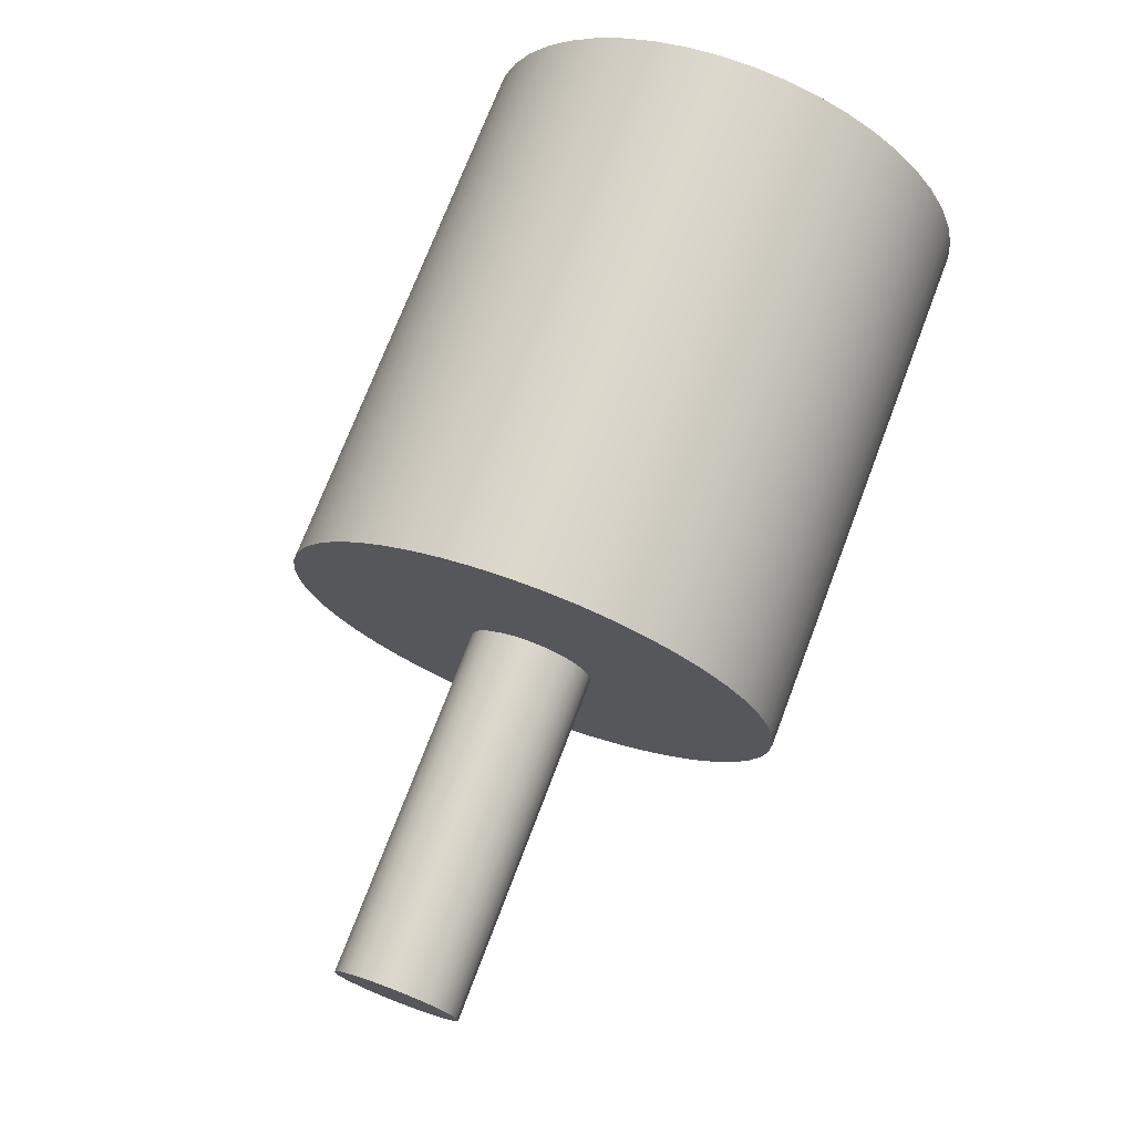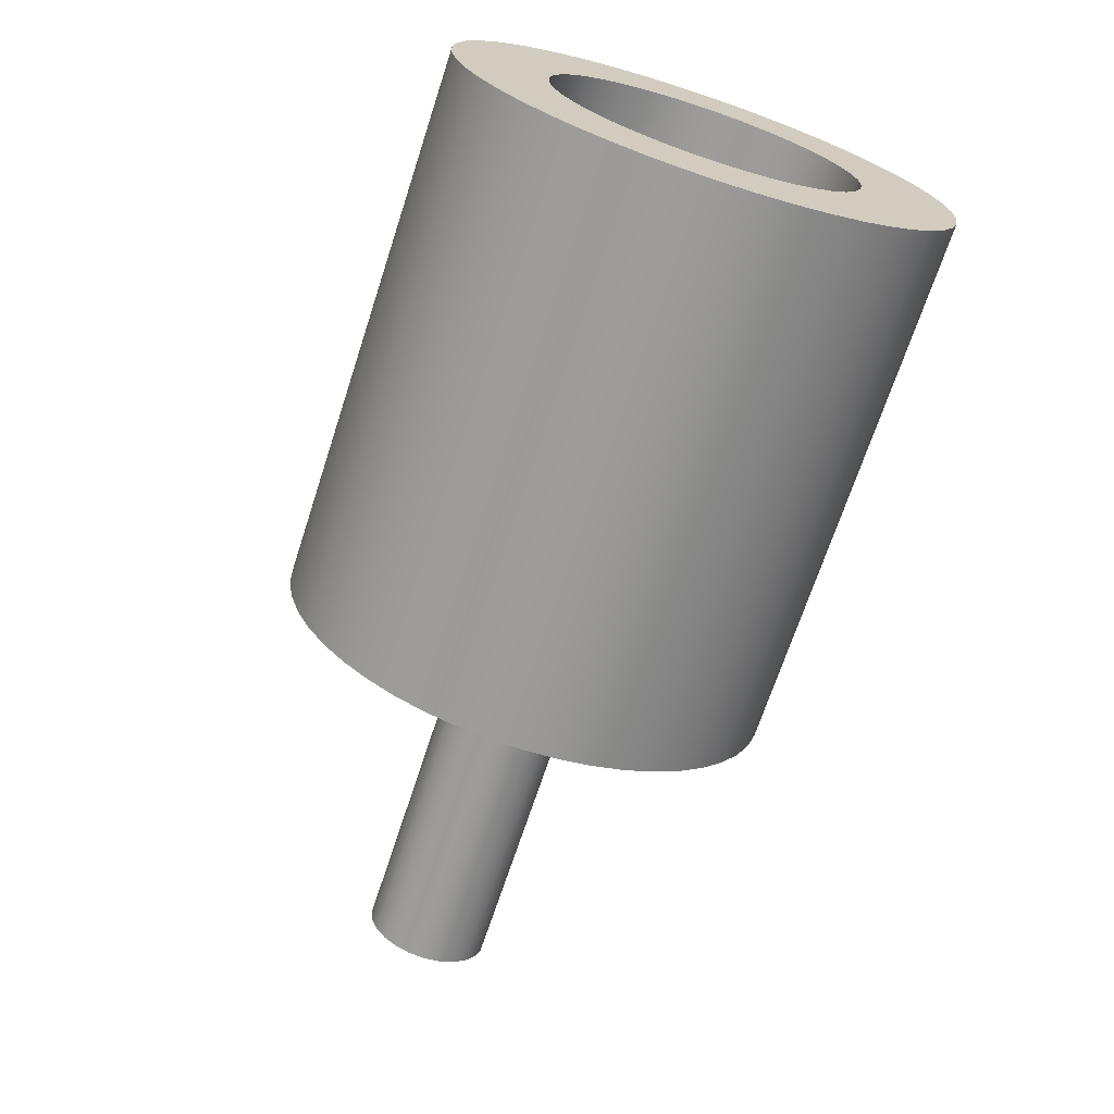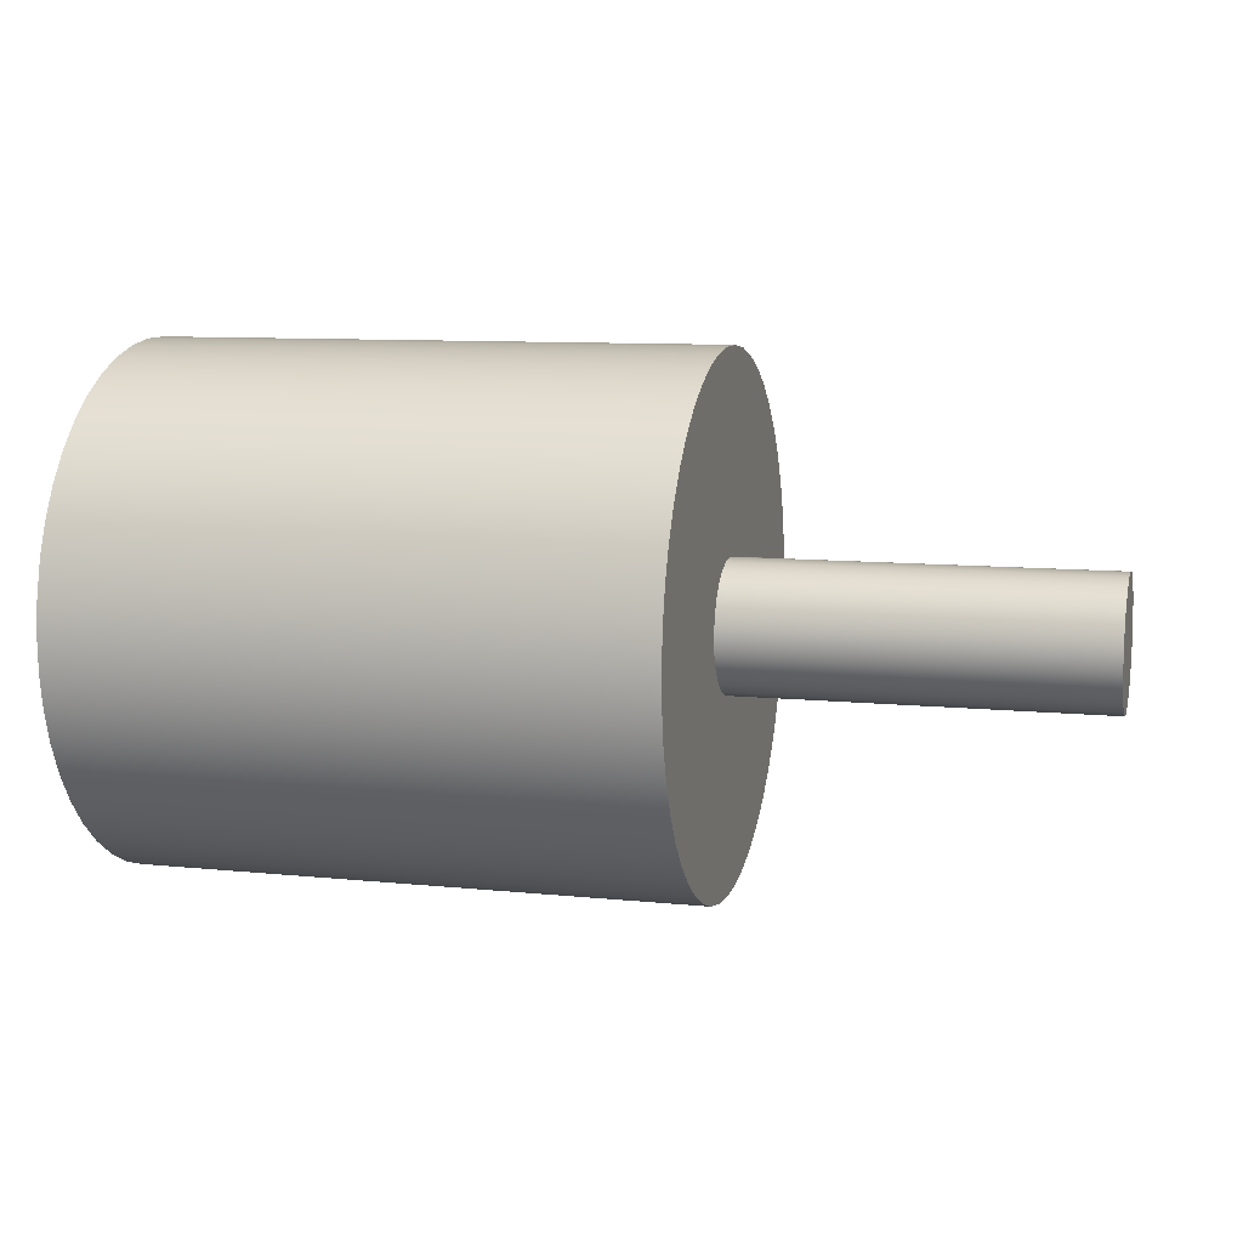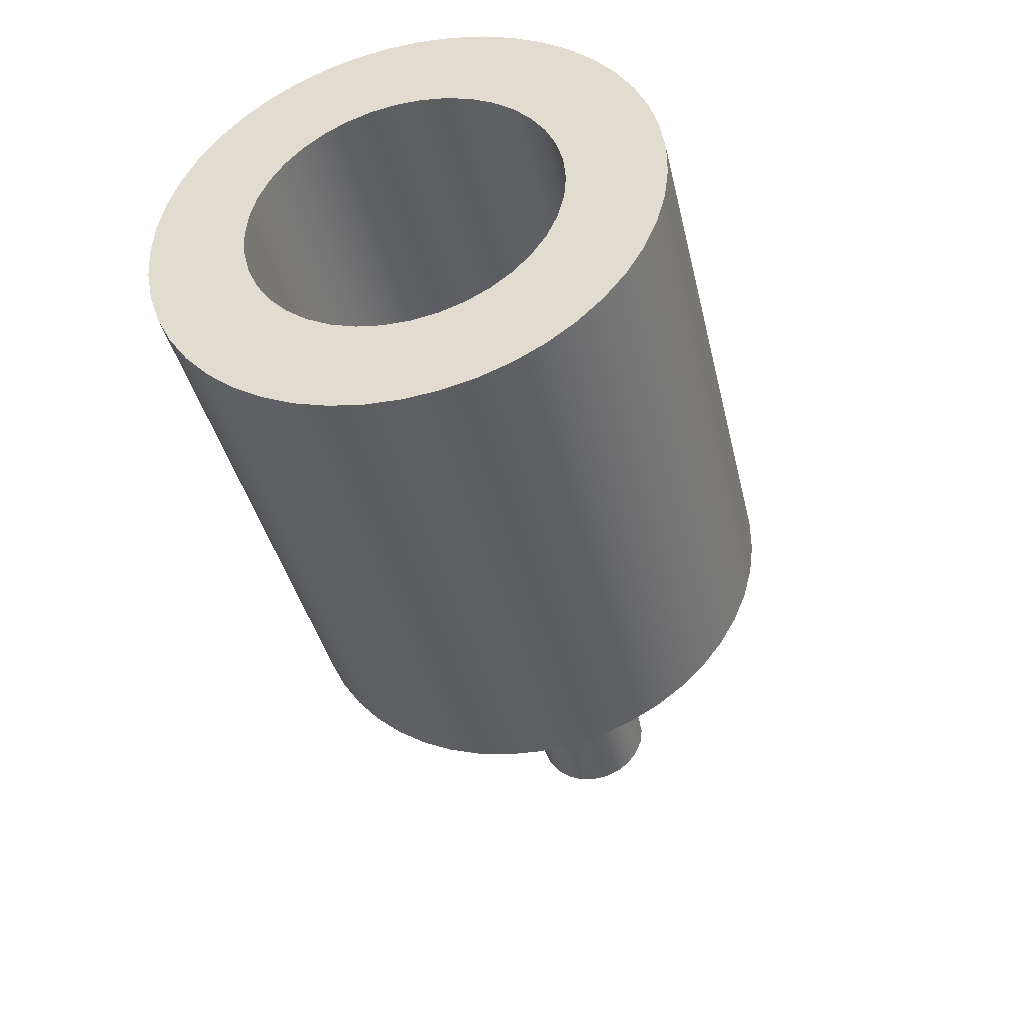
<metadata>
{"format":"obj","ext":"obj","renderer":"f3d","projection":"perspective","resolution":1024,"background":"white","views":[{"elev":72.8,"azim":110.8,"up":"+Z"},{"elev":-69.3,"azim":-108.1,"up":"+Z"},{"elev":9.6,"azim":15.0,"up":"+Z"},{"elev":-40.5,"azim":-76.9,"up":"+Y"}]}
</metadata>
<code>
v -1.1 5 3.189
v -1.1 4.949 3.194
v -1.1 4.899 3.206
v -1.1 4.852 3.227
v -1.1 4.809 3.255
v -1.1 4.771 3.29
v -1.1 4.74 3.33
v -1.1 4.715 3.375
v -1.1 4.699 3.424
v -1.1 4.69 3.474
v -1.1 4.69 3.526
v -1.1 4.699 3.576
v -1.1 4.715 3.625
v -1.1 4.74 3.67
v -1.1 4.771 3.71
v -1.1 4.809 3.745
v -1.1 4.852 3.773
v -1.1 4.899 3.794
v -1.1 4.949 3.806
v -1.1 5 3.811
v -1.1 5.051 3.806
v -1.1 5.101 3.794
v -1.1 5.148 3.773
v -1.1 5.191 3.745
v -1.1 5.229 3.71
v -1.1 5.26 3.67
v -1.1 5.285 3.625
v -1.1 5.301 3.576
v -1.1 5.31 3.526
v -1.1 5.31 3.474
v -1.1 5.301 3.424
v -1.1 5.285 3.375
v -1.1 5.26 3.33
v -1.1 5.229 3.29
v -1.1 5.191 3.255
v -1.1 5.148 3.227
v -1.1 5.101 3.206
v -1.1 5.051 3.194
v -0.1 5 3.189
v -0.1 5.051 3.194
v -0.1 5.101 3.206
v -0.1 5.148 3.227
v -0.1 5.191 3.255
v -0.1 5.229 3.29
v -0.1 5.26 3.33
v -0.1 5.285 3.375
v -0.1 5.301 3.424
v -0.1 5.31 3.474
v -0.1 5.31 3.526
v -0.1 5.301 3.576
v -0.1 5.285 3.625
v -0.1 5.26 3.67
v -0.1 5.229 3.71
v -0.1 5.191 3.745
v -0.1 5.148 3.773
v -0.1 5.101 3.794
v -0.1 5.051 3.806
v -0.1 5 3.811
v -0.1 4.949 3.806
v -0.1 4.899 3.794
v -0.1 4.852 3.773
v -0.1 4.809 3.745
v -0.1 4.771 3.71
v -0.1 4.74 3.67
v -0.1 4.715 3.625
v -0.1 4.699 3.576
v -0.1 4.69 3.526
v -0.1 4.69 3.474
v -0.1 4.699 3.424
v -0.1 4.715 3.375
v -0.1 4.74 3.33
v -0.1 4.771 3.29
v -0.1 4.809 3.255
v -0.1 4.852 3.227
v -0.1 4.899 3.206
v -0.1 4.949 3.194
v -1.1 5 3.189
v -0.1 5 3.189
v -0.1 5 3.189
v -0.1 4.949 3.194
v -0.1 4.899 3.206
v -0.1 4.852 3.227
v -0.1 4.809 3.255
v -0.1 4.771 3.29
v -0.1 4.74 3.33
v -0.1 4.715 3.375
v -0.1 4.699 3.424
v -0.1 4.69 3.474
v -0.1 4.69 3.526
v -0.1 4.699 3.576
v -0.1 4.715 3.625
v -0.1 4.74 3.67
v -0.1 4.771 3.71
v -0.1 4.809 3.745
v -0.1 4.852 3.773
v -0.1 4.899 3.794
v -0.1 4.949 3.806
v -0.1 5 3.811
v -0.1 5.051 3.806
v -0.1 5.101 3.794
v -0.1 5.148 3.773
v -0.1 5.191 3.745
v -0.1 5.229 3.71
v -0.1 5.26 3.67
v -0.1 5.285 3.625
v -0.1 5.301 3.576
v -0.1 5.31 3.526
v -0.1 5.31 3.474
v -0.1 5.301 3.424
v -0.1 5.285 3.375
v -0.1 5.26 3.33
v -0.1 5.229 3.29
v -0.1 5.191 3.255
v -0.1 5.148 3.227
v -0.1 5.101 3.206
v -0.1 5.051 3.194
v 0 5 3
v 0 5.067 3.004
v 0 5.132 3.018
v 0 5.195 3.04
v 0 5.255 3.07
v 0 5.31 3.108
v 0 5.359 3.152
v 0 5.403 3.203
v 0 5.438 3.26
v 0 5.467 3.32
v 0 5.486 3.384
v 0 5.497 3.45
v 0 5.5 3.517
v 0 5.493 3.583
v 0 5.478 3.648
v 0 5.454 3.71
v 0 5.421 3.769
v 0 5.382 3.823
v 0 5.335 3.871
v 0 5.283 3.912
v 0 5.226 3.946
v 0 5.164 3.972
v 0 5.1 3.99
v 0 5.033 3.999
v 0 4.967 3.999
v 0 4.9 3.99
v 0 4.836 3.972
v 0 4.774 3.946
v 0 4.717 3.912
v 0 4.665 3.871
v 0 4.618 3.823
v 0 4.579 3.769
v 0 4.546 3.71
v 0 4.522 3.648
v 0 4.507 3.583
v 0 4.5 3.517
v 0 4.503 3.45
v 0 4.514 3.384
v 0 4.533 3.32
v 0 4.562 3.26
v 0 4.597 3.203
v 0 4.641 3.152
v 0 4.69 3.108
v 0 4.745 3.07
v 0 4.805 3.04
v 0 4.868 3.018
v 0 4.933 3.004
v 0 5 3.625
v 0 5.032 3.621
v 0 5.062 3.608
v 0 5.088 3.588
v 0 5.108 3.562
v 0 5.121 3.532
v 0 5.125 3.5
v 0 5.121 3.468
v 0 5.108 3.438
v 0 5.088 3.412
v 0 5.062 3.392
v 0 5.032 3.379
v 0 5 3.375
v 0 4.968 3.379
v 0 4.938 3.392
v 0 4.912 3.412
v 0 4.892 3.438
v 0 4.879 3.468
v 0 4.875 3.5
v 0 4.879 3.532
v 0 4.892 3.562
v 0 4.912 3.588
v 0 4.938 3.608
v 0 4.968 3.621
v 0.7 5 3.625
v 0.7 4.968 3.621
v 0.7 4.938 3.608
v 0.7 4.912 3.588
v 0.7 4.892 3.562
v 0.7 4.879 3.532
v 0.7 4.875 3.5
v 0.7 4.879 3.468
v 0.7 4.892 3.438
v 0.7 4.912 3.412
v 0.7 4.938 3.392
v 0.7 4.968 3.379
v 0.7 5 3.375
v 0.7 5.032 3.379
v 0.7 5.062 3.392
v 0.7 5.088 3.412
v 0.7 5.108 3.438
v 0.7 5.121 3.468
v 0.7 5.125 3.5
v 0.7 5.121 3.532
v 0.7 5.108 3.562
v 0.7 5.088 3.588
v 0.7 5.062 3.608
v 0.7 5.032 3.621
v -1.1 5 3
v -1.1 5.067 3.004
v -1.1 5.132 3.018
v -1.1 5.195 3.04
v -1.1 5.255 3.07
v -1.1 5.31 3.108
v -1.1 5.359 3.152
v -1.1 5.403 3.203
v -1.1 5.438 3.26
v -1.1 5.467 3.32
v -1.1 5.486 3.384
v -1.1 5.497 3.45
v -1.1 5.5 3.517
v -1.1 5.493 3.583
v -1.1 5.478 3.648
v -1.1 5.454 3.71
v -1.1 5.421 3.769
v -1.1 5.382 3.823
v -1.1 5.335 3.871
v -1.1 5.283 3.912
v -1.1 5.226 3.946
v -1.1 5.164 3.972
v -1.1 5.1 3.99
v -1.1 5.033 3.999
v -1.1 4.967 3.999
v -1.1 4.9 3.99
v -1.1 4.836 3.972
v -1.1 4.774 3.946
v -1.1 4.717 3.912
v -1.1 4.665 3.871
v -1.1 4.618 3.823
v -1.1 4.579 3.769
v -1.1 4.546 3.71
v -1.1 4.522 3.648
v -1.1 4.507 3.583
v -1.1 4.5 3.517
v -1.1 4.503 3.45
v -1.1 4.514 3.384
v -1.1 4.533 3.32
v -1.1 4.562 3.26
v -1.1 4.597 3.203
v -1.1 4.641 3.152
v -1.1 4.69 3.108
v -1.1 4.745 3.07
v -1.1 4.805 3.04
v -1.1 4.868 3.018
v -1.1 4.933 3.004
v 0 5 3
v 0 4.933 3.004
v 0 4.868 3.018
v 0 4.805 3.04
v 0 4.745 3.07
v 0 4.69 3.108
v 0 4.641 3.152
v 0 4.597 3.203
v 0 4.562 3.26
v 0 4.533 3.32
v 0 4.514 3.384
v 0 4.503 3.45
v 0 4.5 3.517
v 0 4.507 3.583
v 0 4.522 3.648
v 0 4.546 3.71
v 0 4.579 3.769
v 0 4.618 3.823
v 0 4.665 3.871
v 0 4.717 3.912
v 0 4.774 3.946
v 0 4.836 3.972
v 0 4.9 3.99
v 0 4.967 3.999
v 0 5.033 3.999
v 0 5.1 3.99
v 0 5.164 3.972
v 0 5.226 3.946
v 0 5.283 3.912
v 0 5.335 3.871
v 0 5.382 3.823
v 0 5.421 3.769
v 0 5.454 3.71
v 0 5.478 3.648
v 0 5.493 3.583
v 0 5.5 3.517
v 0 5.497 3.45
v 0 5.486 3.384
v 0 5.467 3.32
v 0 5.438 3.26
v 0 5.403 3.203
v 0 5.359 3.152
v 0 5.31 3.108
v 0 5.255 3.07
v 0 5.195 3.04
v 0 5.132 3.018
v 0 5.067 3.004
v 0 5 3
v -1.1 5 3
v -1.1 5 3.189
v -1.1 5.051 3.194
v -1.1 5.101 3.206
v -1.1 5.148 3.227
v -1.1 5.191 3.255
v -1.1 5.229 3.29
v -1.1 5.26 3.33
v -1.1 5.285 3.375
v -1.1 5.301 3.424
v -1.1 5.31 3.474
v -1.1 5.31 3.526
v -1.1 5.301 3.576
v -1.1 5.285 3.625
v -1.1 5.26 3.67
v -1.1 5.229 3.71
v -1.1 5.191 3.745
v -1.1 5.148 3.773
v -1.1 5.101 3.794
v -1.1 5.051 3.806
v -1.1 5 3.811
v -1.1 4.949 3.806
v -1.1 4.899 3.794
v -1.1 4.852 3.773
v -1.1 4.809 3.745
v -1.1 4.771 3.71
v -1.1 4.74 3.67
v -1.1 4.715 3.625
v -1.1 4.699 3.576
v -1.1 4.69 3.526
v -1.1 4.69 3.474
v -1.1 4.699 3.424
v -1.1 4.715 3.375
v -1.1 4.74 3.33
v -1.1 4.771 3.29
v -1.1 4.809 3.255
v -1.1 4.852 3.227
v -1.1 4.899 3.206
v -1.1 4.949 3.194
v -1.1 5 3
v -1.1 4.933 3.004
v -1.1 4.868 3.018
v -1.1 4.805 3.04
v -1.1 4.745 3.07
v -1.1 4.69 3.108
v -1.1 4.641 3.152
v -1.1 4.597 3.203
v -1.1 4.562 3.26
v -1.1 4.533 3.32
v -1.1 4.514 3.384
v -1.1 4.503 3.45
v -1.1 4.5 3.517
v -1.1 4.507 3.583
v -1.1 4.522 3.648
v -1.1 4.546 3.71
v -1.1 4.579 3.769
v -1.1 4.618 3.823
v -1.1 4.665 3.871
v -1.1 4.717 3.912
v -1.1 4.774 3.946
v -1.1 4.836 3.972
v -1.1 4.9 3.99
v -1.1 4.967 3.999
v -1.1 5.033 3.999
v -1.1 5.1 3.99
v -1.1 5.164 3.972
v -1.1 5.226 3.946
v -1.1 5.283 3.912
v -1.1 5.335 3.871
v -1.1 5.382 3.823
v -1.1 5.421 3.769
v -1.1 5.454 3.71
v -1.1 5.478 3.648
v -1.1 5.493 3.583
v -1.1 5.5 3.517
v -1.1 5.497 3.45
v -1.1 5.486 3.384
v -1.1 5.467 3.32
v -1.1 5.438 3.26
v -1.1 5.403 3.203
v -1.1 5.359 3.152
v -1.1 5.31 3.108
v -1.1 5.255 3.07
v -1.1 5.195 3.04
v -1.1 5.132 3.018
v -1.1 5.067 3.004
v 0.7 5 3.625
v 0.7 5.032 3.621
v 0.7 5.062 3.608
v 0.7 5.088 3.588
v 0.7 5.108 3.562
v 0.7 5.121 3.532
v 0.7 5.125 3.5
v 0.7 5.121 3.468
v 0.7 5.108 3.438
v 0.7 5.088 3.412
v 0.7 5.062 3.392
v 0.7 5.032 3.379
v 0.7 5 3.375
v 0.7 4.968 3.379
v 0.7 4.938 3.392
v 0.7 4.912 3.412
v 0.7 4.892 3.438
v 0.7 4.879 3.468
v 0.7 4.875 3.5
v 0.7 4.879 3.532
v 0.7 4.892 3.562
v 0.7 4.912 3.588
v 0.7 4.938 3.608
v 0.7 4.968 3.621
v 0 5 3.625
v 0 4.968 3.621
v 0 4.938 3.608
v 0 4.912 3.588
v 0 4.892 3.562
v 0 4.879 3.532
v 0 4.875 3.5
v 0 4.879 3.468
v 0 4.892 3.438
v 0 4.912 3.412
v 0 4.938 3.392
v 0 4.968 3.379
v 0 5 3.375
v 0 5.032 3.379
v 0 5.062 3.392
v 0 5.088 3.412
v 0 5.108 3.438
v 0 5.121 3.468
v 0 5.125 3.5
v 0 5.121 3.532
v 0 5.108 3.562
v 0 5.088 3.588
v 0 5.062 3.608
v 0 5.032 3.621
v 0 5 3.625
v 0.7 5 3.625
f 2 76 1
f 1 76 78
f 77 39 38
f 38 39 40
f 38 40 41
f 2 3 76
f 76 3 75
f 75 3 4
f 75 4 74
f 74 4 5
f 74 5 73
f 73 5 6
f 73 6 72
f 72 6 7
f 72 7 71
f 71 7 8
f 71 8 70
f 70 8 9
f 70 9 69
f 69 9 10
f 69 10 68
f 68 10 11
f 68 11 67
f 67 11 12
f 67 12 66
f 66 12 13
f 66 13 65
f 65 13 14
f 65 14 64
f 64 14 15
f 64 15 63
f 63 15 16
f 63 16 62
f 62 16 17
f 62 17 61
f 61 17 18
f 61 18 60
f 60 18 19
f 60 19 59
f 59 19 20
f 59 20 58
f 58 20 21
f 58 21 57
f 57 21 22
f 57 22 56
f 56 22 23
f 56 23 55
f 55 23 24
f 55 24 54
f 54 24 25
f 54 25 53
f 53 25 26
f 53 26 52
f 52 26 27
f 52 27 51
f 51 27 28
f 51 28 50
f 50 28 29
f 50 29 49
f 49 29 30
f 49 30 48
f 48 30 31
f 48 31 47
f 47 31 32
f 47 32 46
f 46 32 33
f 46 33 45
f 45 33 34
f 45 34 44
f 44 34 35
f 44 35 43
f 43 35 36
f 43 36 42
f 42 36 37
f 42 37 41
f 41 37 38
f 80 97 79
f 79 97 98
f 79 98 116
f 116 98 99
f 116 99 115
f 115 99 100
f 115 100 114
f 114 100 101
f 114 101 113
f 113 101 102
f 113 102 112
f 112 102 103
f 112 103 111
f 111 103 104
f 111 104 110
f 110 104 105
f 110 105 109
f 109 105 106
f 109 106 108
f 108 106 107
f 97 80 96
f 96 80 81
f 96 81 95
f 95 81 82
f 95 82 94
f 94 82 83
f 94 83 93
f 93 83 84
f 93 84 92
f 92 84 85
f 92 85 91
f 91 85 86
f 91 86 90
f 90 86 87
f 90 87 89
f 89 87 88
f 163 117 176
f 176 117 118
f 176 118 175
f 175 118 119
f 175 119 120
f 175 120 174
f 174 120 121
f 174 121 122
f 174 122 173
f 173 122 123
f 173 123 124
f 173 124 172
f 172 124 125
f 172 125 126
f 172 126 171
f 171 126 127
f 171 127 128
f 171 128 170
f 170 128 129
f 170 129 130
f 170 130 169
f 169 130 131
f 169 131 132
f 169 132 168
f 168 132 133
f 168 133 134
f 168 134 167
f 167 134 135
f 167 135 136
f 167 136 166
f 166 136 137
f 166 137 138
f 166 138 165
f 165 138 139
f 165 139 140
f 165 140 164
f 164 140 141
f 164 141 187
f 187 141 142
f 187 142 143
f 187 143 186
f 186 143 144
f 186 144 145
f 186 145 185
f 185 145 146
f 185 146 147
f 185 147 184
f 184 147 148
f 184 148 149
f 184 149 183
f 183 149 150
f 183 150 151
f 183 151 182
f 182 151 152
f 182 152 153
f 182 153 181
f 181 153 154
f 181 154 155
f 181 155 180
f 180 155 156
f 180 156 157
f 180 157 179
f 179 157 158
f 179 158 159
f 179 159 178
f 178 159 160
f 178 160 161
f 178 161 177
f 177 161 162
f 177 162 163
f 177 163 176
f 189 199 188
f 188 199 200
f 188 200 211
f 211 200 201
f 211 201 210
f 210 201 202
f 210 202 209
f 209 202 203
f 209 203 208
f 208 203 204
f 208 204 207
f 207 204 205
f 207 205 206
f 199 189 198
f 198 189 190
f 198 190 197
f 197 190 191
f 197 191 196
f 196 191 192
f 196 192 195
f 195 192 193
f 195 193 194
f 213 305 212
f 212 305 306
f 307 259 258
f 258 259 260
f 258 260 257
f 257 260 261
f 257 261 256
f 256 261 262
f 256 262 255
f 255 262 263
f 255 263 254
f 254 263 264
f 254 264 253
f 253 264 265
f 253 265 252
f 252 265 266
f 252 266 251
f 251 266 267
f 251 267 250
f 250 267 268
f 250 268 249
f 249 268 269
f 249 269 248
f 248 269 270
f 248 270 247
f 247 270 271
f 247 271 246
f 246 271 272
f 246 272 245
f 245 272 273
f 245 273 244
f 244 273 274
f 244 274 243
f 243 274 275
f 243 275 242
f 242 275 276
f 242 276 241
f 241 276 277
f 241 277 240
f 240 277 278
f 240 278 239
f 239 278 279
f 239 279 238
f 238 279 280
f 238 280 237
f 237 280 281
f 237 281 236
f 236 281 282
f 236 282 235
f 235 282 283
f 235 283 234
f 234 283 284
f 234 284 233
f 233 284 285
f 233 285 232
f 232 285 286
f 232 286 231
f 231 286 287
f 231 287 230
f 230 287 288
f 230 288 229
f 229 288 289
f 229 289 228
f 228 289 290
f 228 290 227
f 227 290 291
f 227 291 226
f 226 291 292
f 226 292 225
f 225 292 293
f 225 293 224
f 224 293 294
f 224 294 223
f 223 294 295
f 223 295 222
f 222 295 296
f 222 296 221
f 221 296 297
f 221 297 220
f 220 297 298
f 220 298 219
f 219 298 299
f 219 299 218
f 218 299 300
f 218 300 217
f 217 300 301
f 217 301 216
f 216 301 302
f 216 302 215
f 215 302 303
f 215 303 214
f 214 303 304
f 214 304 213
f 213 304 305
f 309 392 308
f 308 392 346
f 308 346 347
f 392 309 391
f 391 309 310
f 391 310 390
f 390 310 311
f 390 311 389
f 389 311 312
f 389 312 388
f 388 312 387
f 387 312 313
f 387 313 386
f 386 313 314
f 386 314 385
f 385 314 315
f 385 315 384
f 384 315 316
f 384 316 383
f 383 316 382
f 382 316 317
f 382 317 381
f 381 317 318
f 381 318 380
f 380 318 319
f 380 319 379
f 379 319 320
f 379 320 378
f 378 320 321
f 378 321 377
f 377 321 376
f 376 321 322
f 376 322 375
f 375 322 323
f 375 323 374
f 374 323 324
f 374 324 373
f 373 324 325
f 373 325 372
f 372 325 371
f 371 325 326
f 371 326 370
f 370 326 327
f 370 327 369
f 369 327 328
f 369 328 368
f 368 328 329
f 368 329 367
f 367 329 366
f 366 329 330
f 366 330 365
f 365 330 331
f 365 331 364
f 364 331 332
f 364 332 363
f 363 332 333
f 363 333 362
f 362 333 361
f 361 333 334
f 361 334 360
f 360 334 335
f 360 335 359
f 359 335 336
f 359 336 358
f 358 336 337
f 358 337 357
f 357 337 338
f 357 338 356
f 356 338 355
f 355 338 339
f 355 339 354
f 354 339 340
f 354 340 353
f 353 340 341
f 353 341 352
f 352 341 342
f 352 342 351
f 351 342 350
f 350 342 343
f 350 343 349
f 349 343 344
f 349 344 348
f 348 344 345
f 348 345 347
f 347 345 308
f 394 440 393
f 393 440 441
f 442 417 416
f 416 417 418
f 416 418 415
f 415 418 419
f 415 419 414
f 414 419 420
f 414 420 413
f 413 420 421
f 413 421 412
f 412 421 422
f 412 422 411
f 411 422 423
f 411 423 410
f 410 423 424
f 410 424 409
f 409 424 425
f 409 425 408
f 408 425 426
f 408 426 407
f 407 426 427
f 407 427 406
f 406 427 428
f 406 428 405
f 405 428 429
f 405 429 404
f 404 429 430
f 404 430 403
f 403 430 431
f 403 431 402
f 402 431 432
f 402 432 401
f 401 432 433
f 401 433 400
f 400 433 434
f 400 434 399
f 399 434 435
f 399 435 398
f 398 435 436
f 398 436 397
f 397 436 437
f 397 437 396
f 396 437 438
f 396 438 395
f 395 438 439
f 395 439 394
f 394 439 440

</code>
